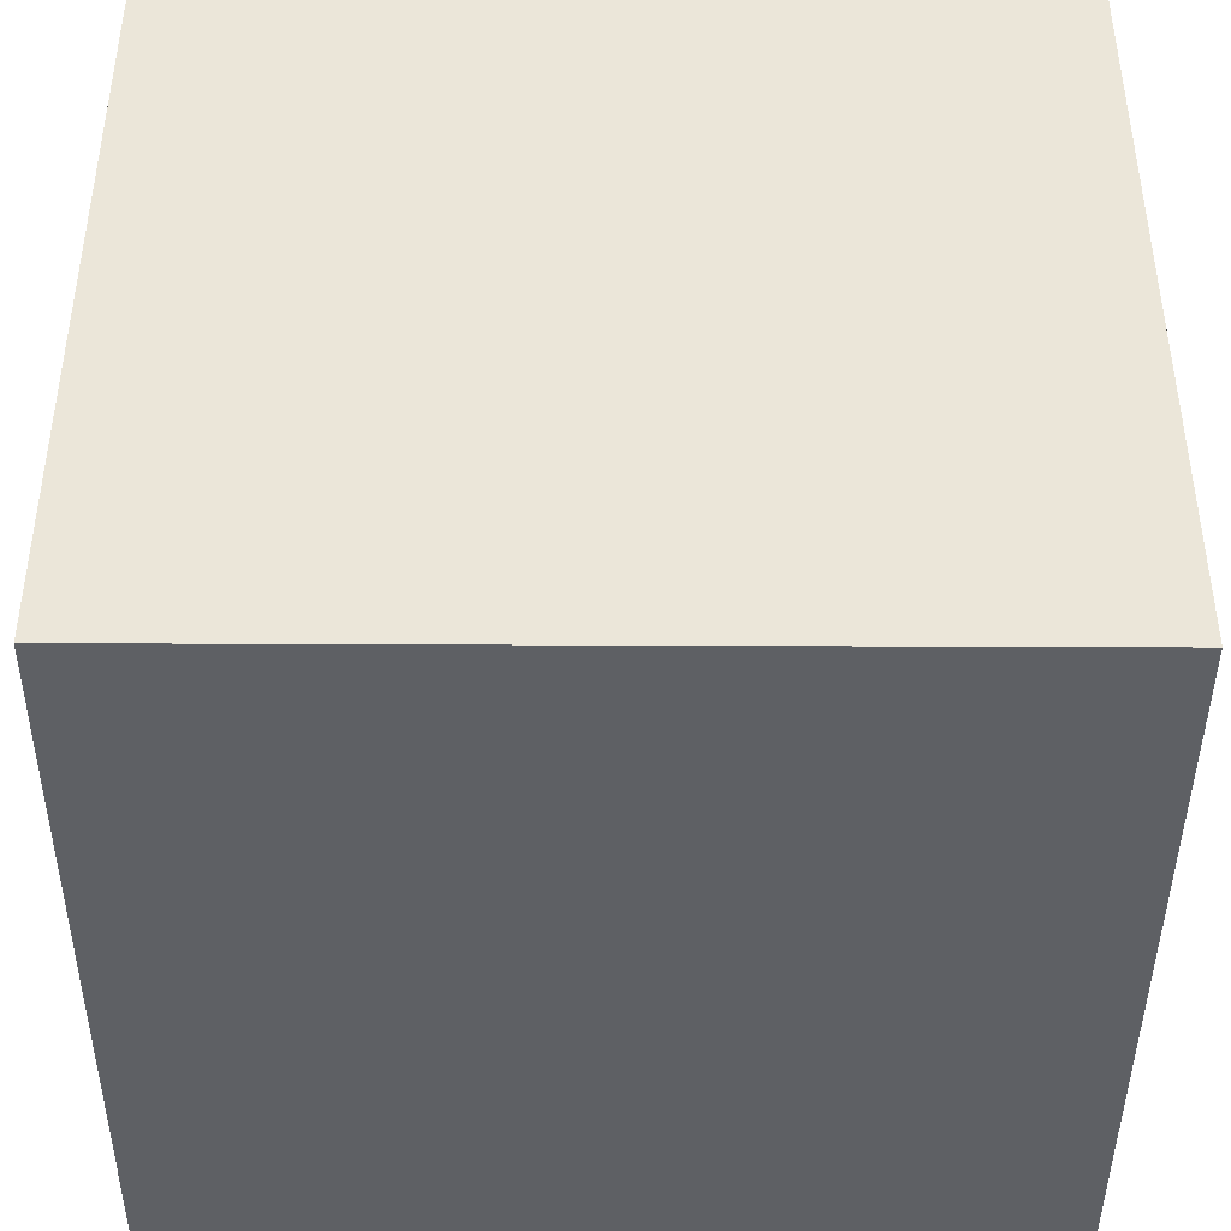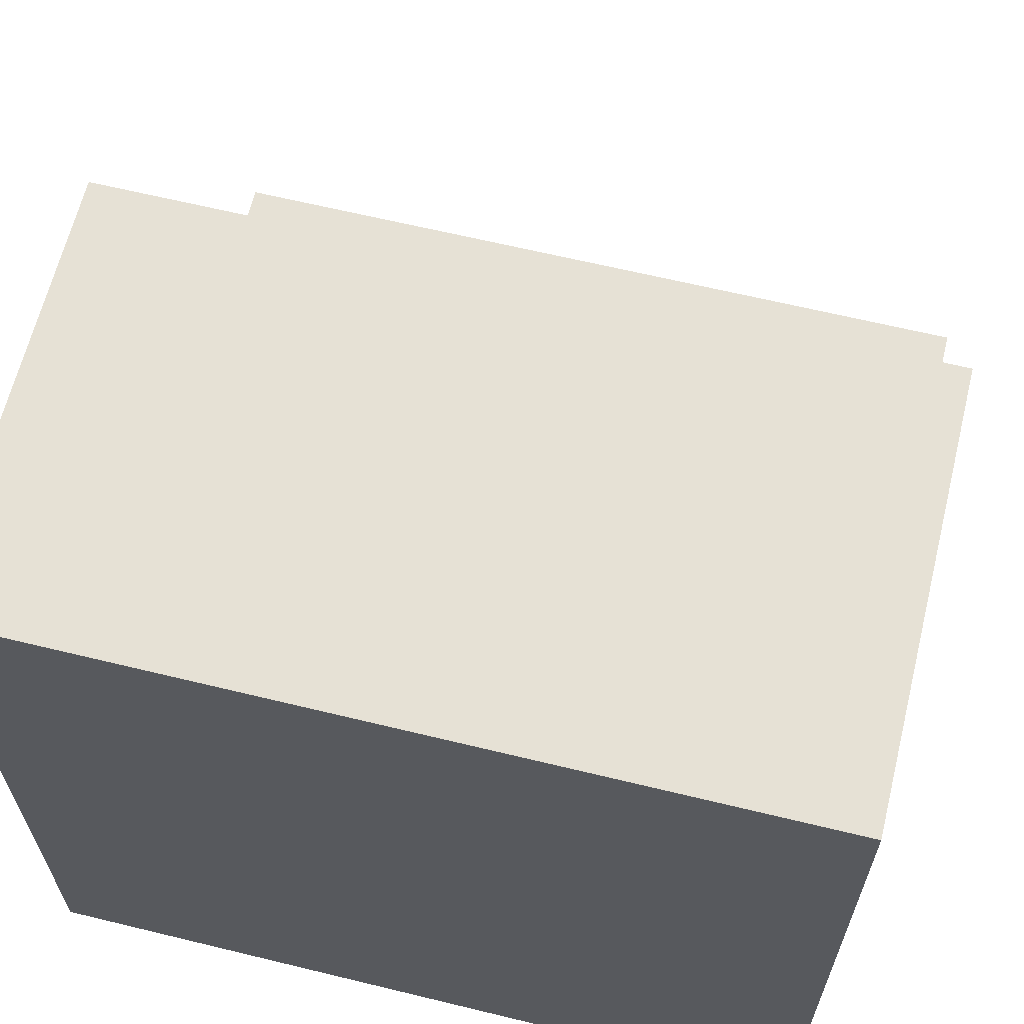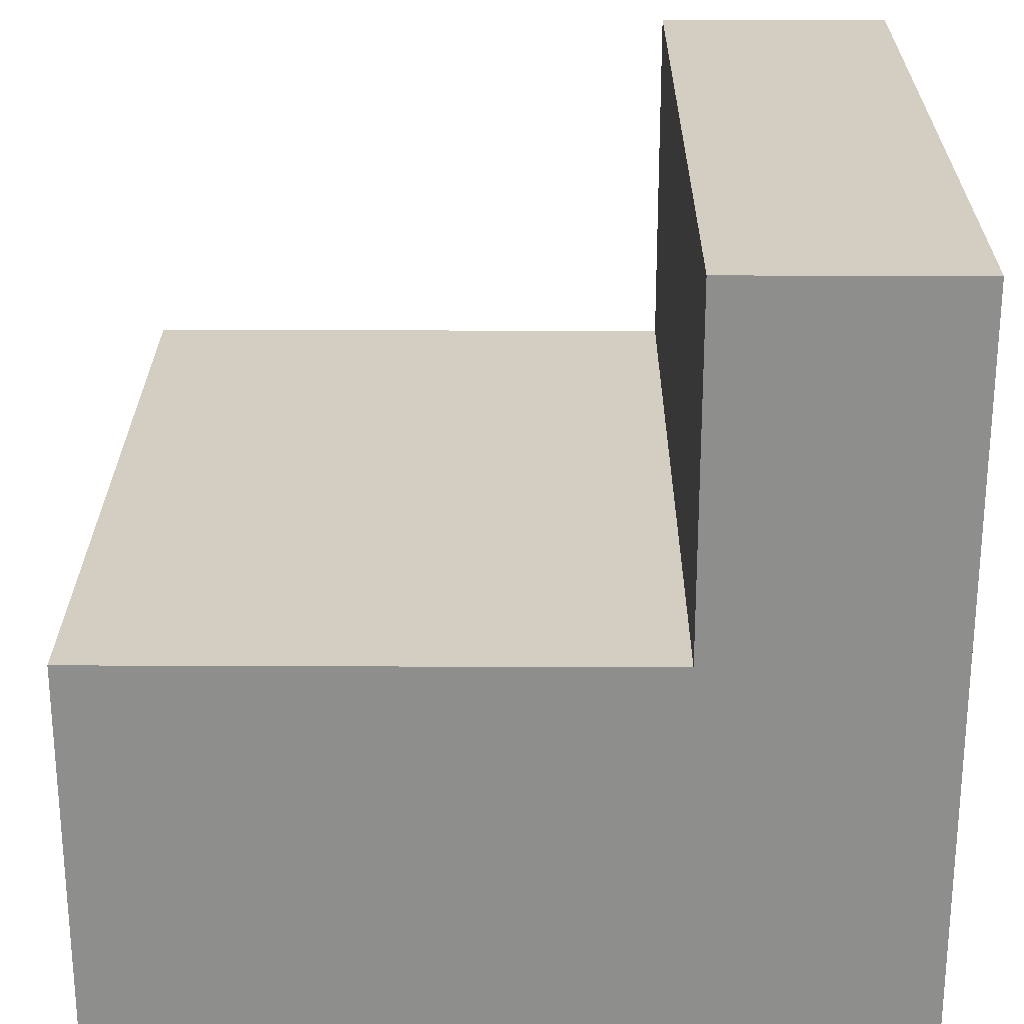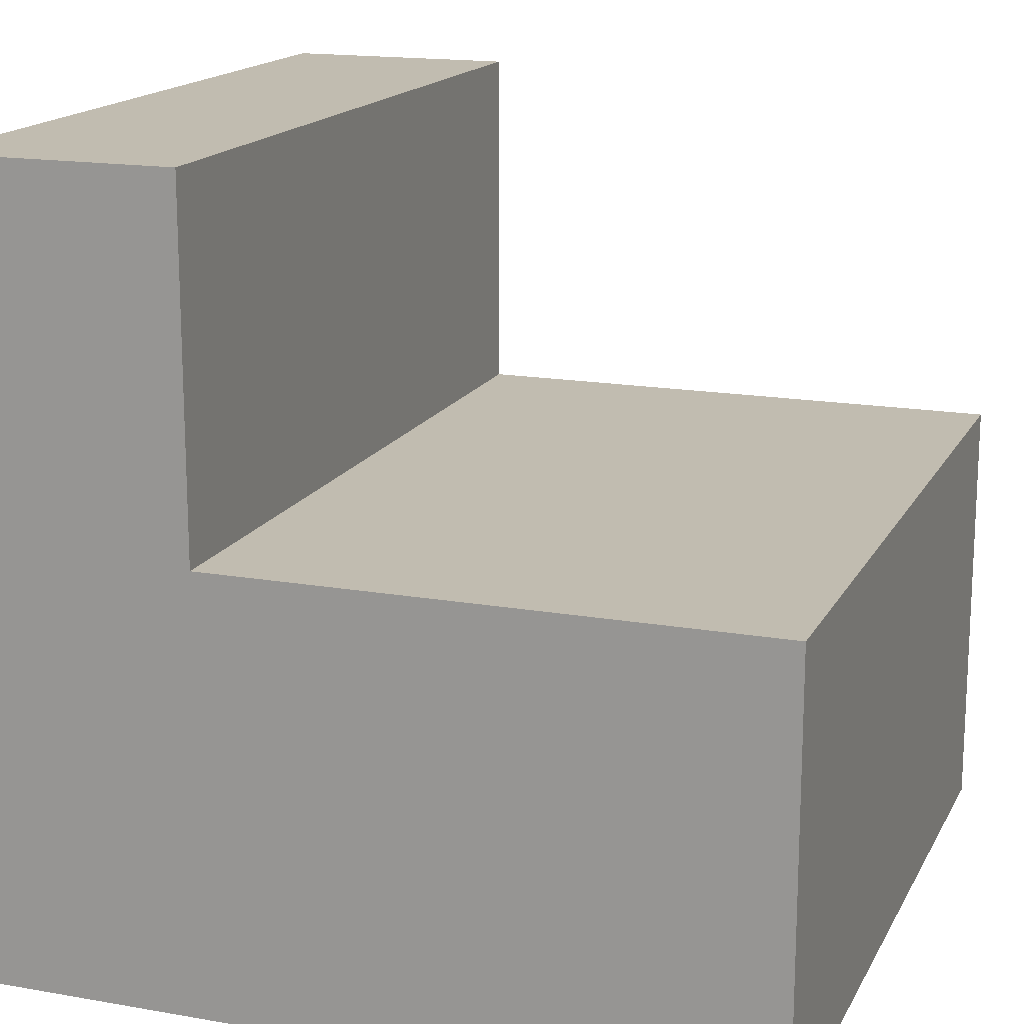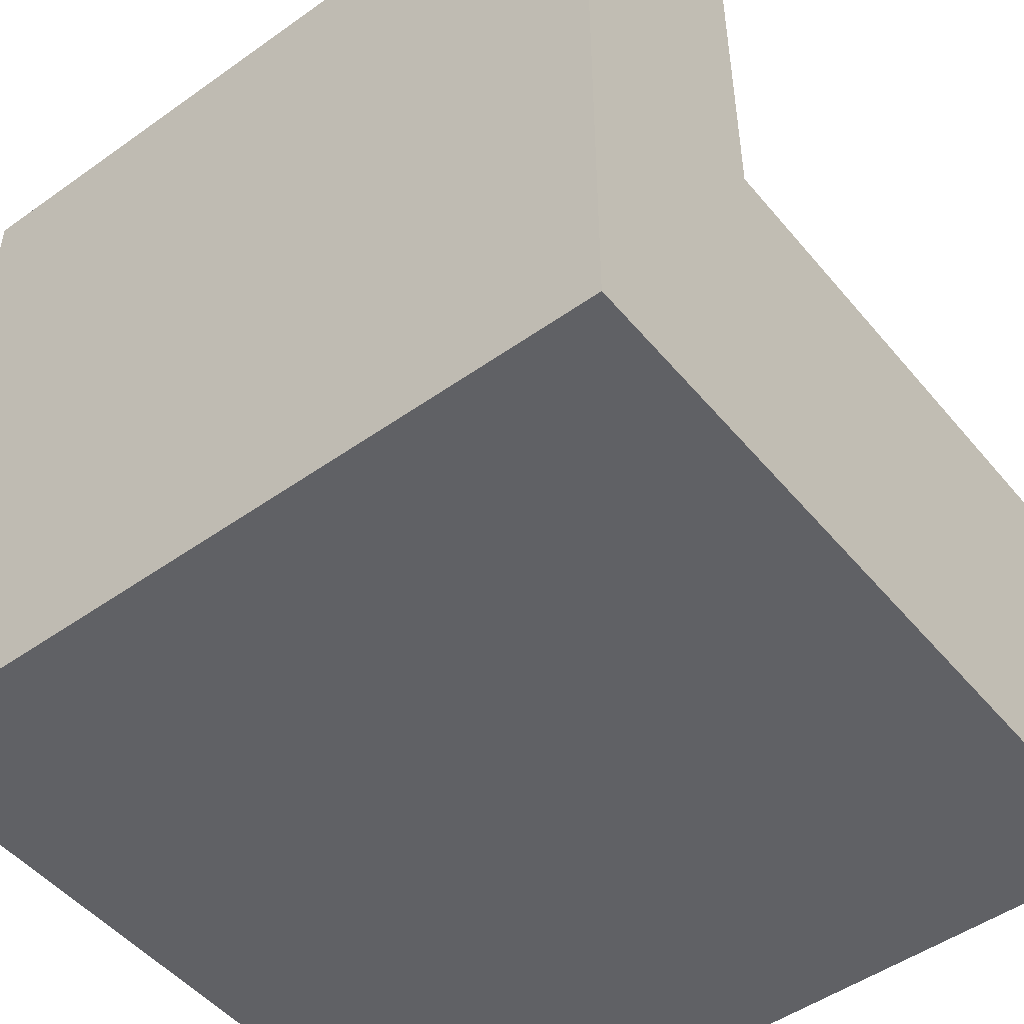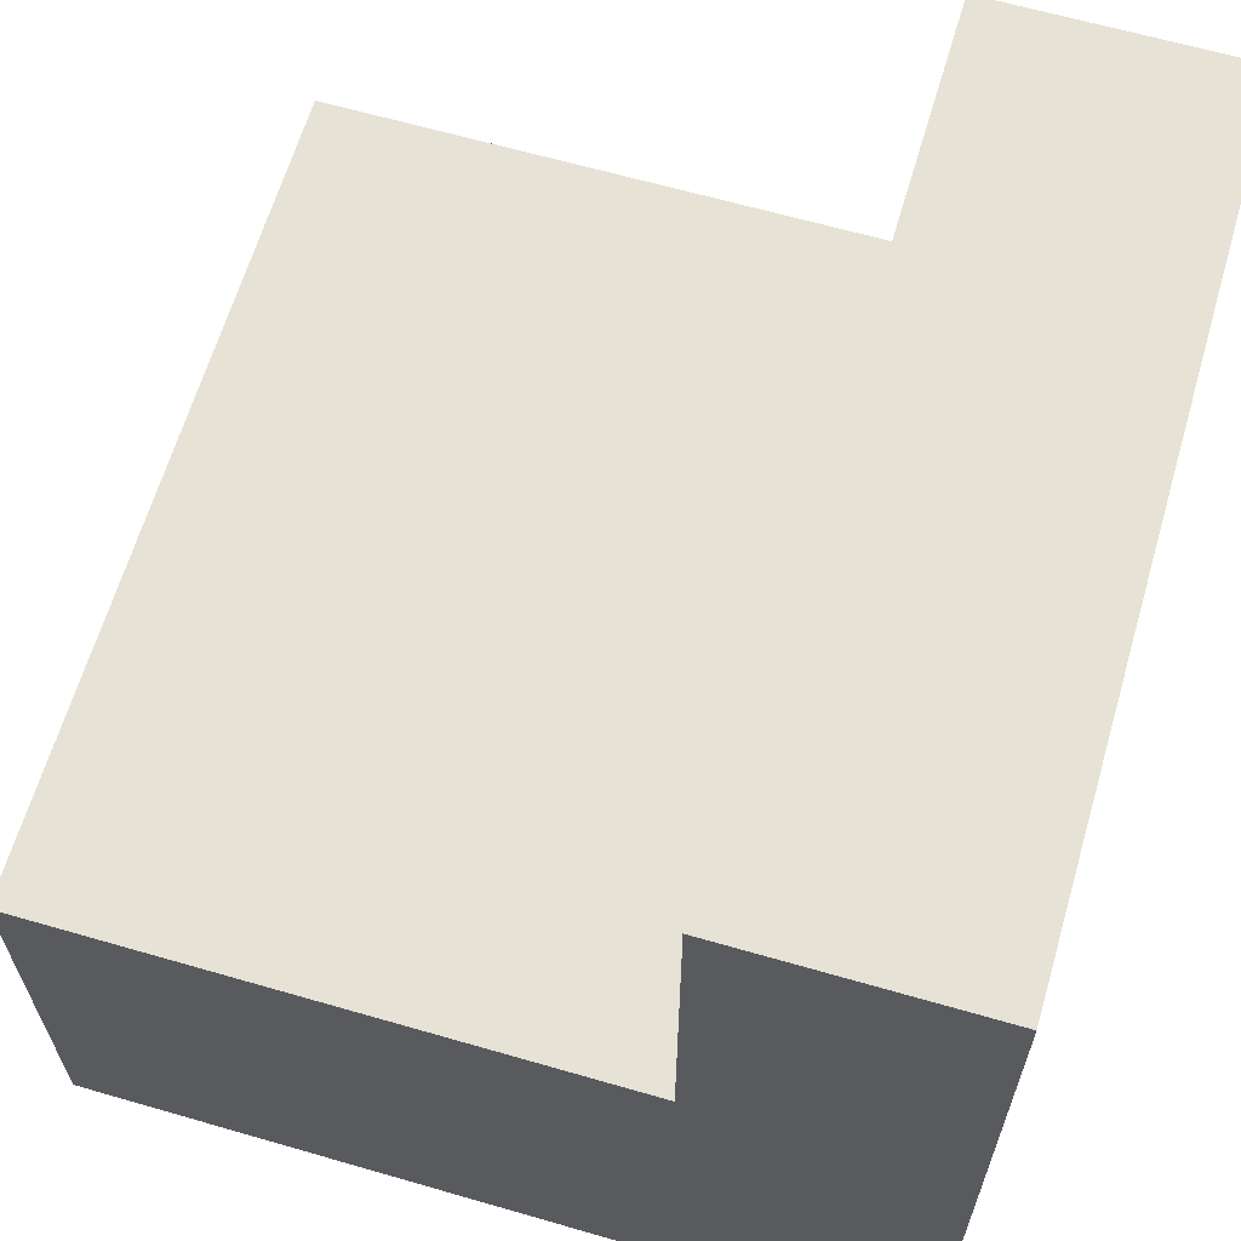
<metadata>
{"format":"obj","ext":"obj","renderer":"f3d","projection":"perspective","resolution":1024,"background":"white","views":[{"elev":-43.0,"azim":179.7,"up":"+Y"},{"elev":64.1,"azim":-166.2,"up":"+Y"},{"elev":25.2,"azim":-89.6,"up":"+Z"},{"elev":16.4,"azim":109.8,"up":"+Z"},{"elev":-49.5,"azim":38.1,"up":"+Z"},{"elev":63.7,"azim":-73.7,"up":"+Z"}]}
</metadata>
<code>
g edge_piece
v -10 0 10
v -10 0 9
v -10 0 1
v -10 0 -10
v -10 5 9
v -10 5 8
v -10 6 10
v -10 6 9
v -10 6 8
v -10 6 1
v -10 20 1
v -10 20 -10
v 10 0 10
v 10 0 9
v 10 0 -10
v 10 5 8
v 10 5 7
v 10 6 10
v 10 6 9
v 10 6 8
v 10 6 7
v 10 6 1
v 10 20 1
v 10 20 -10
v -10 0 10
v -10 6 10
v 10 0 10
v 10 6 10
v -10 6 1
v -10 20 1
v -9 6 1
v -8 6 1
v -7 6 1
v -6 6 1
v -5 6 1
v -4 6 1
v -3 6 1
v -2 6 1
v -1 6 1
v 0 6 1
v 1 6 1
v 2 6 1
v 3 6 1
v 4 6 1
v 5 6 1
v 6 6 1
v 7 6 1
v 8 6 1
v 9 6 1
v 10 6 1
v 10 20 1
v -10 0 -10
v -10 20 -10
v 10 0 -10
v 10 20 -10
v -10 0 10
v 10 0 10
v -10 0 9
v 4 0 9
v 10 0 9
v 4 0 8
v 5 0 8
v 4 0 7
v 5 0 7
v -10 0 1
v 4 0 1
v -10 0 -10
v 10 0 -10
v -10 6 10
v 10 6 10
v -10 6 9
v 10 6 9
v -10 6 8
v 10 6 8
v -9 6 7
v -8 6 7
v -7 6 7
v -6 6 7
v -5 6 7
v -4 6 7
v -3 6 7
v -2 6 7
v -1 6 7
v 0 6 7
v 1 6 7
v 2 6 7
v 3 6 7
v 4 6 7
v 5 6 7
v 6 6 7
v 7 6 7
v 8 6 7
v 9 6 7
v 10 6 7
v -10 6 1
v -9 6 1
v -8 6 1
v -7 6 1
v -6 6 1
v -5 6 1
v -4 6 1
v -3 6 1
v -2 6 1
v -1 6 1
v 0 6 1
v 1 6 1
v 2 6 1
v 3 6 1
v 4 6 1
v 5 6 1
v 6 6 1
v 7 6 1
v 8 6 1
v 9 6 1
v 10 6 1
v -10 20 1
v 10 20 1
v -10 20 -10
v 10 20 -10
f 5 2 1
f 5 3 2
f 6 3 5
f 7 5 1
f 8 6 5
f 8 5 7
f 9 3 6
f 9 6 8
f 10 4 3
f 10 3 9
f 11 4 10
f 12 4 11
f 14 15 16
f 16 15 17
f 13 14 18
f 14 16 19
f 18 14 19
f 16 17 20
f 19 16 20
f 17 15 21
f 20 17 21
f 21 15 22
f 22 15 23
f 23 15 24
f 27 26 25
f 28 26 27
f 31 30 29
f 32 30 31
f 33 30 32
f 34 30 33
f 35 30 34
f 36 30 35
f 37 30 36
f 38 30 37
f 39 30 38
f 40 30 39
f 41 30 40
f 42 30 41
f 43 30 42
f 44 30 43
f 45 30 44
f 46 30 45
f 47 30 46
f 48 30 47
f 49 30 48
f 50 30 49
f 51 30 50
f 52 53 54
f 54 53 55
f 58 57 56
f 59 57 58
f 60 57 59
f 61 59 58
f 61 60 59
f 62 60 61
f 63 61 58
f 63 62 61
f 64 60 62
f 64 62 63
f 65 63 58
f 66 64 63
f 66 63 65
f 67 66 65
f 68 60 64
f 68 66 67
f 68 64 66
f 69 70 71
f 71 70 72
f 71 72 73
f 73 72 74
f 73 74 75
f 75 74 76
f 76 74 77
f 77 74 78
f 78 74 79
f 79 74 80
f 80 74 81
f 81 74 82
f 82 74 83
f 83 74 84
f 84 74 85
f 85 74 86
f 86 74 87
f 87 74 88
f 88 74 89
f 89 74 90
f 90 74 91
f 91 74 92
f 92 74 93
f 93 74 94
f 73 75 95
f 75 76 96
f 95 75 96
f 76 77 97
f 96 76 97
f 77 78 98
f 97 77 98
f 78 79 99
f 98 78 99
f 79 80 100
f 99 79 100
f 80 81 101
f 100 80 101
f 81 82 102
f 101 81 102
f 82 83 103
f 102 82 103
f 83 84 104
f 103 83 104
f 84 85 105
f 104 84 105
f 85 86 106
f 105 85 106
f 86 87 107
f 106 86 107
f 87 88 108
f 107 87 108
f 88 89 109
f 108 88 109
f 89 90 110
f 109 89 110
f 90 91 111
f 110 90 111
f 91 92 112
f 111 91 112
f 92 93 113
f 112 92 113
f 93 94 114
f 113 93 114
f 114 94 115
f 116 117 118
f 118 117 119

</code>
